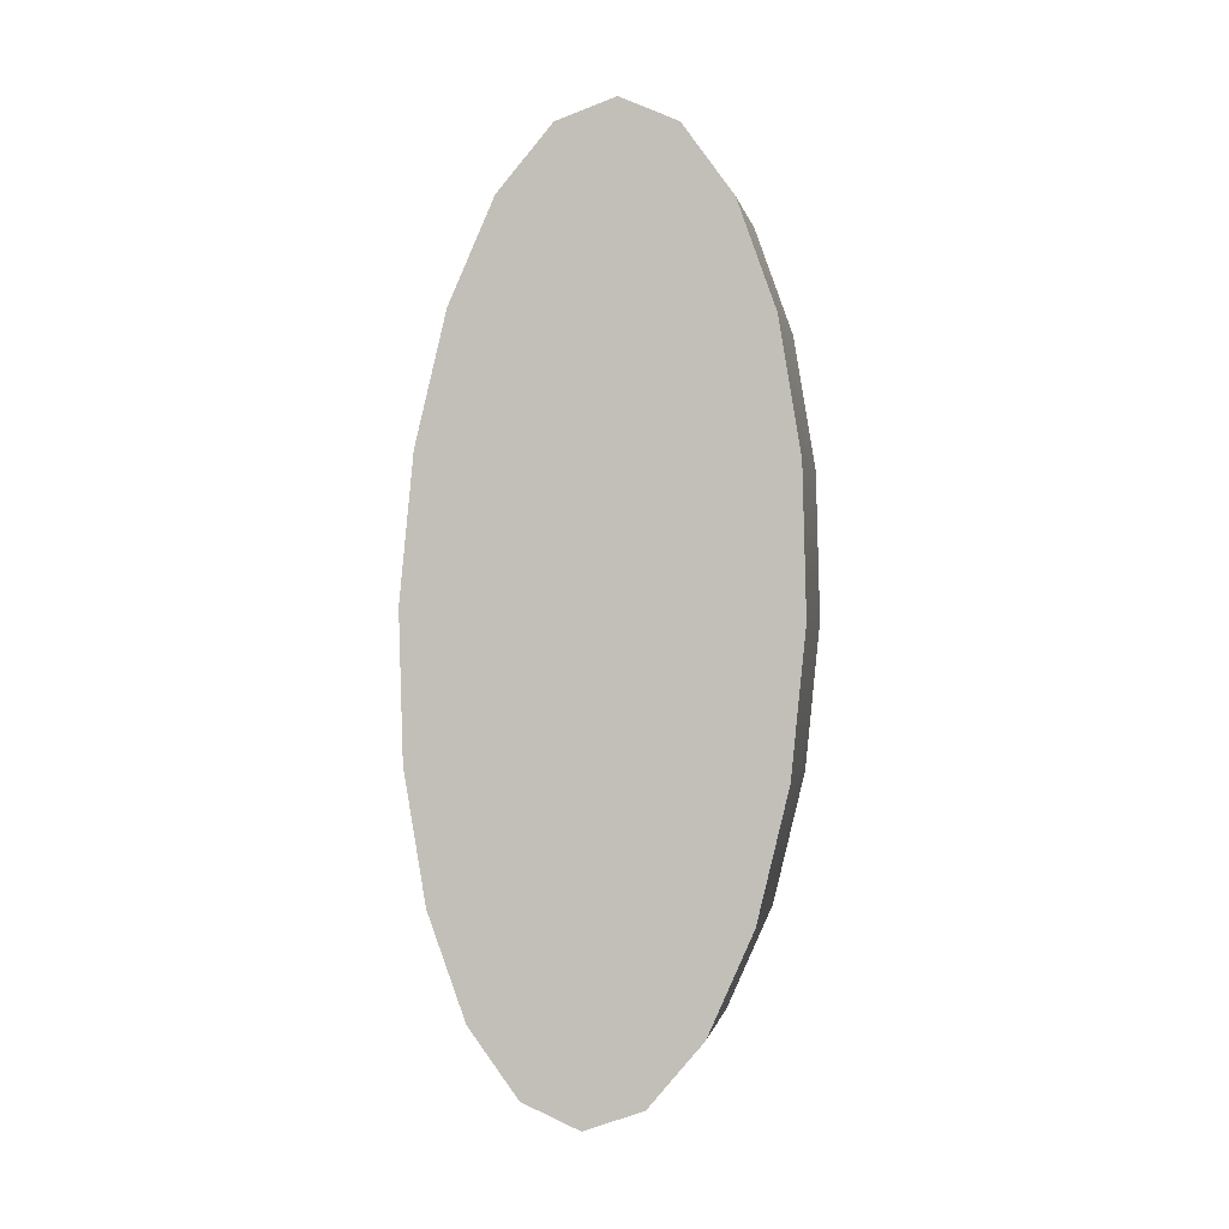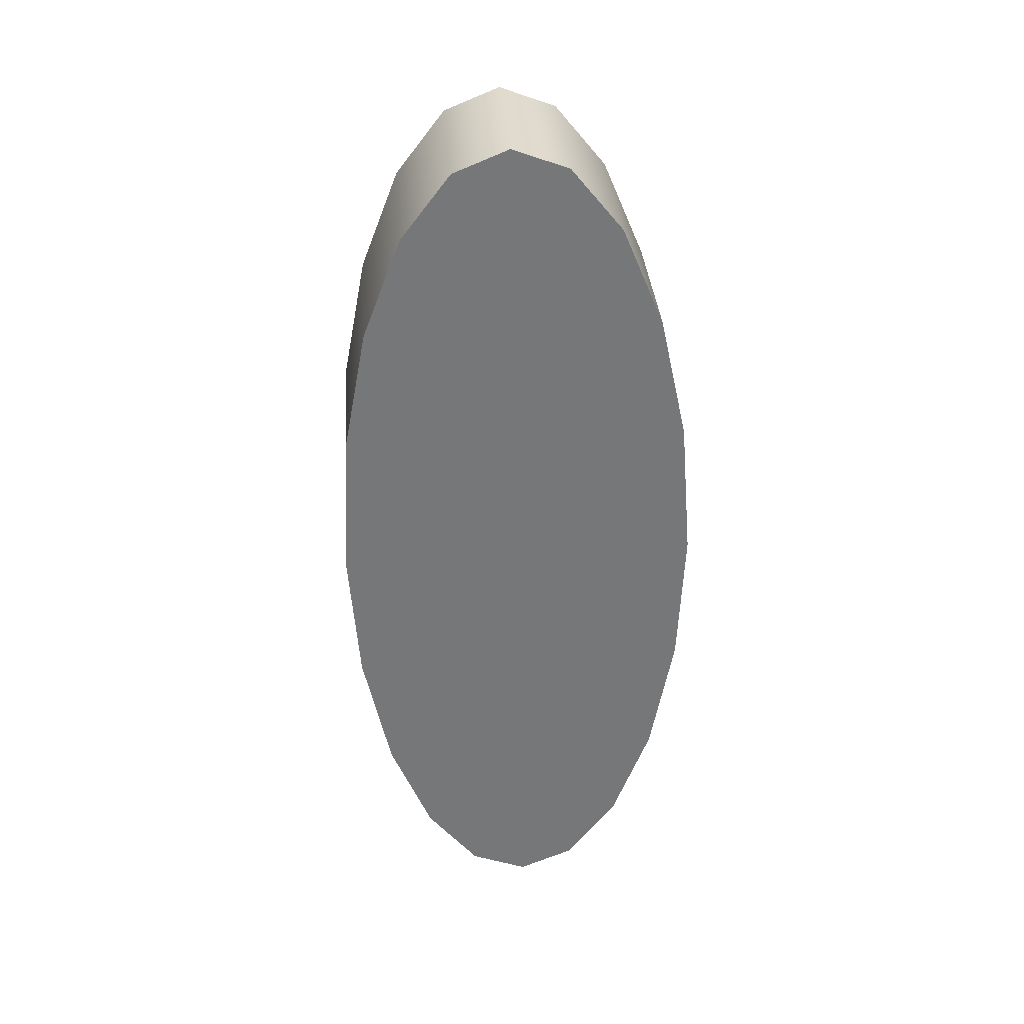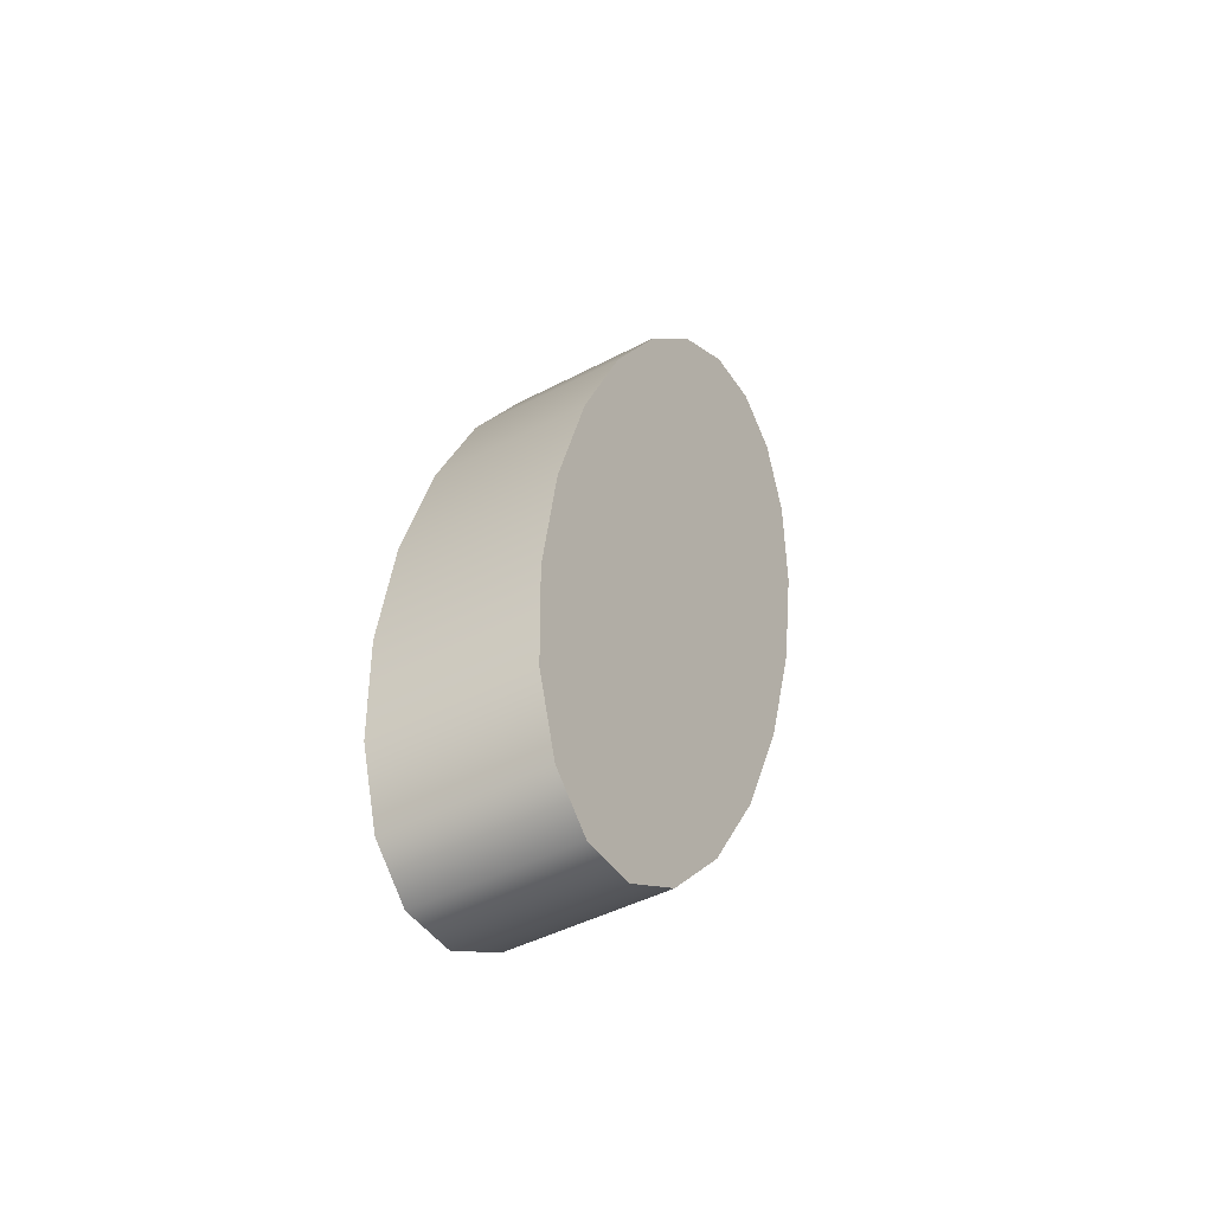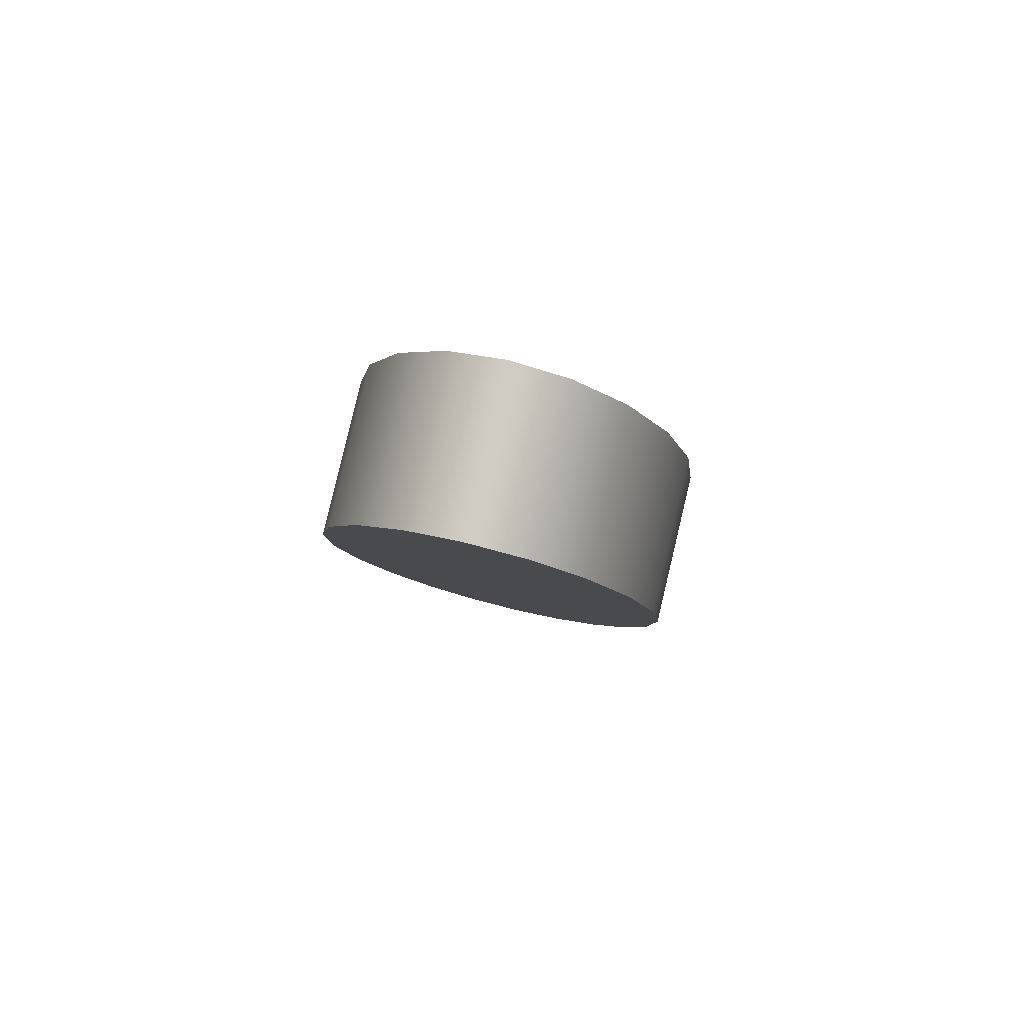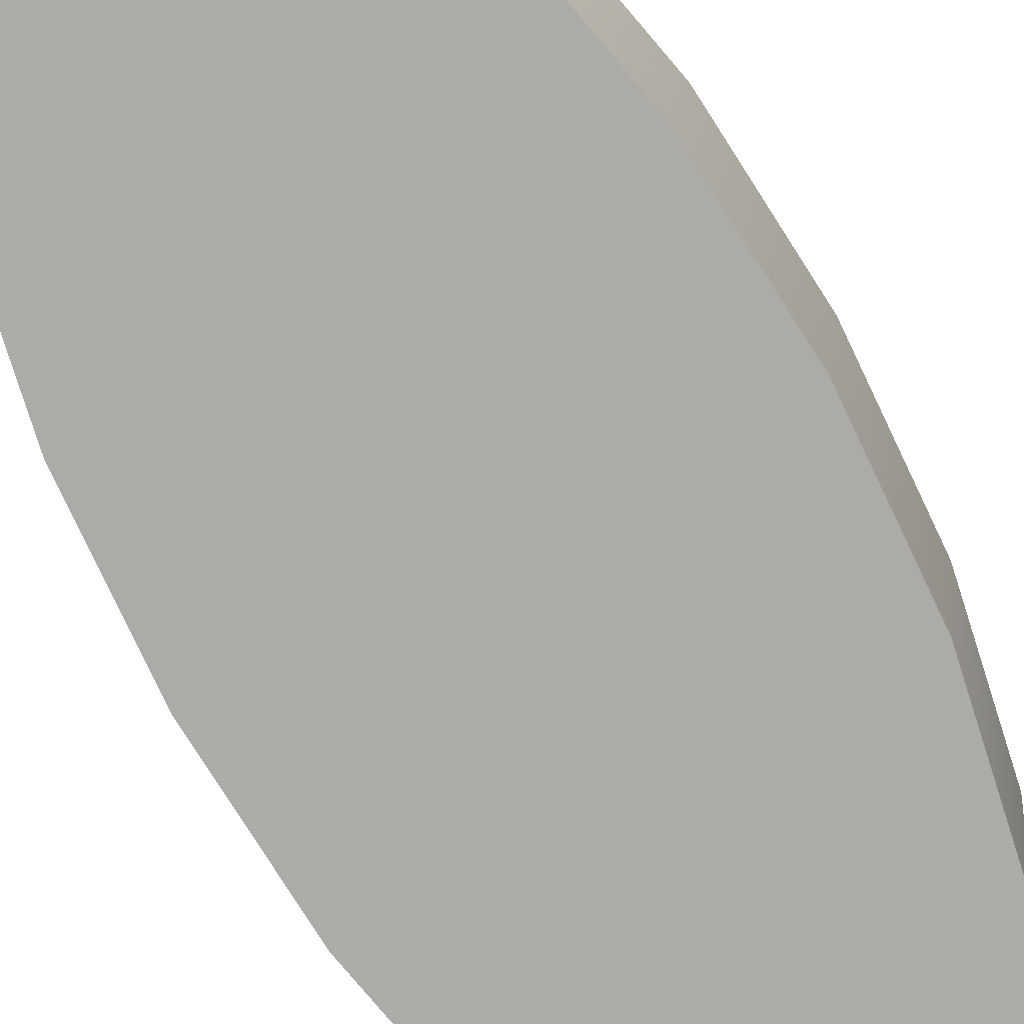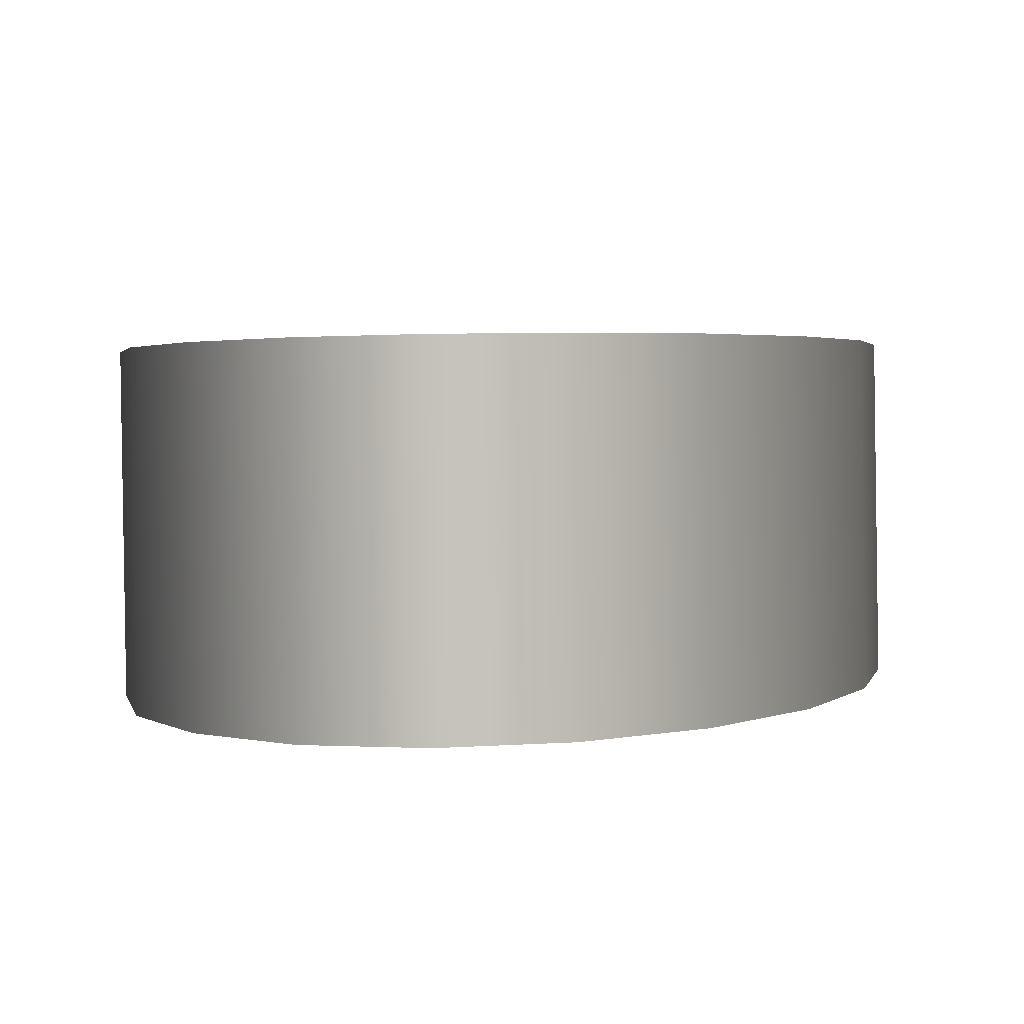
<metadata>
{"format":"obj","ext":"obj","renderer":"f3d","projection":"perspective","resolution":1024,"background":"white","views":[{"elev":12.3,"azim":9.6,"up":"+Y"},{"elev":45.4,"azim":-4.2,"up":"+Y"},{"elev":-69.3,"azim":119.0,"up":"+Y"},{"elev":71.6,"azim":-166.3,"up":"+Y"},{"elev":-67.0,"azim":29.8,"up":"+Z"},{"elev":-10.7,"azim":-175.8,"up":"+Z"}]}
</metadata>
<code>
g default
v 0.1945 0.284 0.6502
v 0.1819 0.3444 0.6373
v 0.1623 0.3924 0.627
v 0.1376 0.4231 0.6204
v 0.1103 0.4337 0.6181
v 0.08289 0.4231 0.6204
v 0.0582 0.3923 0.627
v 0.0386 0.3444 0.6373
v 0.02602 0.284 0.6502
v 0.02169 0.217 0.6646
v 0.02602 0.15 0.679
v 0.0386 0.08963 0.6919
v 0.0582 0.04168 0.7022
v 0.08289 0.0109 0.7088
v 0.1103 0.000294 0.7111
v 0.1376 0.0109 0.7088
v 0.1623 0.04168 0.7022
v 0.1819 0.08963 0.6919
v 0.1945 0.15 0.679
v 0.1988 0.217 0.6646
v 0.1945 0.3005 0.7271
v 0.1819 0.3609 0.7141
v 0.1623 0.4088 0.7038
v 0.1376 0.4396 0.6972
v 0.1103 0.4502 0.695
v 0.08289 0.4396 0.6972
v 0.0582 0.4088 0.7038
v 0.0386 0.3609 0.7141
v 0.02602 0.3005 0.7271
v 0.02169 0.2335 0.7415
v 0.02602 0.1665 0.7558
v 0.0386 0.1061 0.7688
v 0.0582 0.05818 0.7791
v 0.08289 0.02739 0.7857
v 0.1103 0.01679 0.788
v 0.1376 0.02739 0.7857
v 0.1623 0.05818 0.7791
v 0.1819 0.1061 0.7688
v 0.1945 0.1665 0.7558
v 0.1988 0.2335 0.7415
v 0.1103 0.217 0.6646
v 0.1103 0.2335 0.7415
g polySurface6 pCylinder12
f 1 2 21
f 21 2 22
f 2 3 22
f 22 3 23
f 3 4 23
f 23 4 24
f 4 5 24
f 24 5 25
f 5 6 25
f 25 6 26
f 6 7 26
f 26 7 27
f 7 8 27
f 27 8 28
f 8 9 28
f 28 9 29
f 9 10 29
f 29 10 30
f 10 11 30
f 30 11 31
f 11 12 31
f 31 12 32
f 12 13 32
f 32 13 33
f 13 14 33
f 33 14 34
f 14 15 34
f 34 15 35
f 15 16 35
f 35 16 36
f 16 17 36
f 36 17 37
f 17 18 37
f 37 18 38
f 18 19 38
f 38 19 39
f 19 20 39
f 39 20 40
f 20 1 40
f 40 1 21
f 2 1 41
f 3 2 41
f 4 3 41
f 5 4 41
f 6 5 41
f 7 6 41
f 8 7 41
f 9 8 41
f 10 9 41
f 11 10 41
f 12 11 41
f 13 12 41
f 14 13 41
f 15 14 41
f 16 15 41
f 17 16 41
f 18 17 41
f 19 18 41
f 20 19 41
f 1 20 41
f 21 22 42
f 22 23 42
f 23 24 42
f 24 25 42
f 25 26 42
f 26 27 42
f 27 28 42
f 28 29 42
f 29 30 42
f 30 31 42
f 31 32 42
f 32 33 42
f 33 34 42
f 34 35 42
f 35 36 42
f 36 37 42
f 37 38 42
f 38 39 42
f 39 40 42
f 40 21 42

</code>
